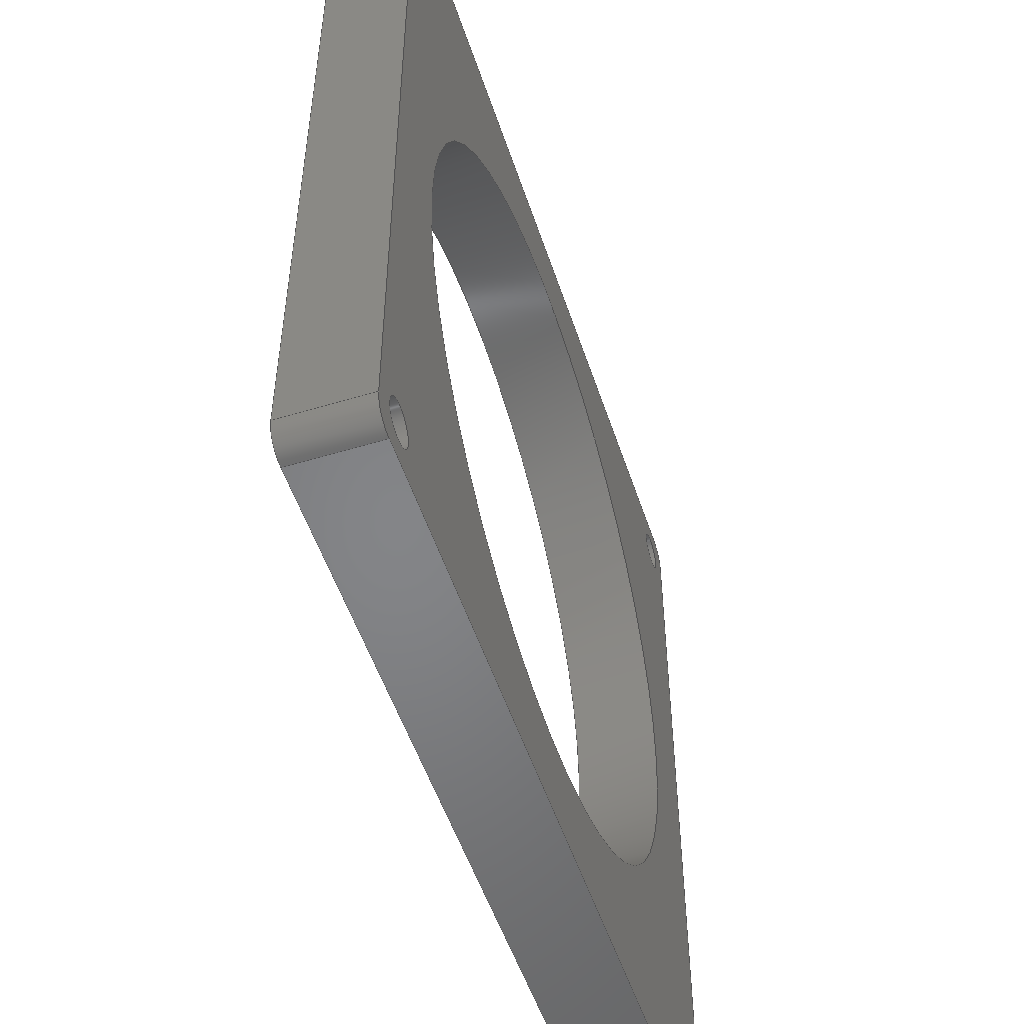
<metadata>
{"format":"step","ext":"step","renderer":"f3d","projection":"perspective","resolution":1024,"background":"white","views":[{"elev":-52.3,"azim":108.1,"up":"+Y"}]}
</metadata>
<code>
ISO-10303-21;
DATA;
#1=SHAPE_REPRESENTATION_RELATIONSHIP('','',#282,#2);
#2=ADVANCED_BREP_SHAPE_REPRESENTATION('',(#280),#478);
#3=CIRCLE('',#289,0.02115);
#4=CIRCLE('',#290,0.02115);
#5=CIRCLE('',#292,0.00125);
#6=CIRCLE('',#293,0.00125);
#7=CIRCLE('',#294,0.00125);
#8=CIRCLE('',#295,0.00125);
#9=CIRCLE('',#296,0.0015);
#10=CIRCLE('',#297,0.0015);
#11=CIRCLE('',#298,0.0015);
#12=CIRCLE('',#299,0.0015);
#13=CIRCLE('',#301,0.00125);
#14=CIRCLE('',#302,0.00125);
#15=CIRCLE('',#303,0.00125);
#16=CIRCLE('',#304,0.00125);
#17=CIRCLE('',#305,0.0015);
#18=CIRCLE('',#306,0.0015);
#19=CIRCLE('',#307,0.0015);
#20=CIRCLE('',#308,0.0015);
#21=CYLINDRICAL_SURFACE('',#288,0.02115);
#22=CYLINDRICAL_SURFACE('',#309,0.00125);
#23=CYLINDRICAL_SURFACE('',#310,0.00125);
#24=CYLINDRICAL_SURFACE('',#311,0.00125);
#25=CYLINDRICAL_SURFACE('',#312,0.00125);
#26=CYLINDRICAL_SURFACE('',#313,0.0015);
#27=CYLINDRICAL_SURFACE('',#314,0.0015);
#28=CYLINDRICAL_SURFACE('',#315,0.0015);
#29=CYLINDRICAL_SURFACE('',#316,0.0015);
#30=ORIENTED_EDGE('',*,*,#98,.F.);
#31=ORIENTED_EDGE('',*,*,#99,.T.);
#32=ORIENTED_EDGE('',*,*,#100,.T.);
#33=ORIENTED_EDGE('',*,*,#101,.T.);
#34=ORIENTED_EDGE('',*,*,#102,.T.);
#35=ORIENTED_EDGE('',*,*,#103,.T.);
#36=ORIENTED_EDGE('',*,*,#104,.F.);
#37=ORIENTED_EDGE('',*,*,#105,.T.);
#38=ORIENTED_EDGE('',*,*,#106,.F.);
#39=ORIENTED_EDGE('',*,*,#107,.T.);
#40=ORIENTED_EDGE('',*,*,#108,.T.);
#41=ORIENTED_EDGE('',*,*,#109,.T.);
#42=ORIENTED_EDGE('',*,*,#110,.F.);
#43=ORIENTED_EDGE('',*,*,#111,.T.);
#44=ORIENTED_EDGE('',*,*,#112,.T.);
#45=ORIENTED_EDGE('',*,*,#113,.T.);
#46=ORIENTED_EDGE('',*,*,#114,.T.);
#47=ORIENTED_EDGE('',*,*,#115,.F.);
#48=ORIENTED_EDGE('',*,*,#116,.F.);
#49=ORIENTED_EDGE('',*,*,#117,.F.);
#50=ORIENTED_EDGE('',*,*,#118,.F.);
#51=ORIENTED_EDGE('',*,*,#119,.F.);
#52=ORIENTED_EDGE('',*,*,#104,.T.);
#53=ORIENTED_EDGE('',*,*,#120,.T.);
#54=ORIENTED_EDGE('',*,*,#106,.T.);
#55=ORIENTED_EDGE('',*,*,#121,.T.);
#56=ORIENTED_EDGE('',*,*,#112,.F.);
#57=ORIENTED_EDGE('',*,*,#122,.T.);
#58=ORIENTED_EDGE('',*,*,#100,.F.);
#59=ORIENTED_EDGE('',*,*,#123,.T.);
#60=ORIENTED_EDGE('',*,*,#114,.F.);
#61=ORIENTED_EDGE('',*,*,#124,.T.);
#62=ORIENTED_EDGE('',*,*,#125,.T.);
#63=ORIENTED_EDGE('',*,*,#126,.T.);
#64=ORIENTED_EDGE('',*,*,#127,.T.);
#65=ORIENTED_EDGE('',*,*,#108,.F.);
#66=ORIENTED_EDGE('',*,*,#128,.T.);
#67=ORIENTED_EDGE('',*,*,#102,.F.);
#68=ORIENTED_EDGE('',*,*,#129,.T.);
#69=ORIENTED_EDGE('',*,*,#98,.T.);
#70=ORIENTED_EDGE('',*,*,#130,.T.);
#71=ORIENTED_EDGE('',*,*,#110,.T.);
#72=ORIENTED_EDGE('',*,*,#131,.T.);
#73=ORIENTED_EDGE('',*,*,#115,.T.);
#74=ORIENTED_EDGE('',*,*,#119,.T.);
#75=ORIENTED_EDGE('',*,*,#127,.F.);
#76=ORIENTED_EDGE('',*,*,#118,.T.);
#77=ORIENTED_EDGE('',*,*,#126,.F.);
#78=ORIENTED_EDGE('',*,*,#117,.T.);
#79=ORIENTED_EDGE('',*,*,#125,.F.);
#80=ORIENTED_EDGE('',*,*,#116,.T.);
#81=ORIENTED_EDGE('',*,*,#124,.F.);
#82=ORIENTED_EDGE('',*,*,#120,.F.);
#83=ORIENTED_EDGE('',*,*,#103,.F.);
#84=ORIENTED_EDGE('',*,*,#128,.F.);
#85=ORIENTED_EDGE('',*,*,#107,.F.);
#86=ORIENTED_EDGE('',*,*,#123,.F.);
#87=ORIENTED_EDGE('',*,*,#99,.F.);
#88=ORIENTED_EDGE('',*,*,#129,.F.);
#89=ORIENTED_EDGE('',*,*,#105,.F.);
#90=ORIENTED_EDGE('',*,*,#122,.F.);
#91=ORIENTED_EDGE('',*,*,#111,.F.);
#92=ORIENTED_EDGE('',*,*,#130,.F.);
#93=ORIENTED_EDGE('',*,*,#101,.F.);
#94=ORIENTED_EDGE('',*,*,#121,.F.);
#95=ORIENTED_EDGE('',*,*,#109,.F.);
#96=ORIENTED_EDGE('',*,*,#131,.F.);
#97=ORIENTED_EDGE('',*,*,#113,.F.);
#98=EDGE_CURVE('',#132,#133,#158,.T.);
#99=EDGE_CURVE('',#132,#134,#159,.F.);
#100=EDGE_CURVE('',#134,#135,#160,.T.);
#101=EDGE_CURVE('',#135,#133,#161,.T.);
#102=EDGE_CURVE('',#136,#137,#162,.T.);
#103=EDGE_CURVE('',#137,#138,#163,.F.);
#104=EDGE_CURVE('',#139,#138,#164,.T.);
#105=EDGE_CURVE('',#139,#136,#165,.T.);
#106=EDGE_CURVE('',#140,#141,#166,.T.);
#107=EDGE_CURVE('',#140,#142,#167,.T.);
#108=EDGE_CURVE('',#142,#143,#168,.T.);
#109=EDGE_CURVE('',#143,#141,#169,.F.);
#110=EDGE_CURVE('',#144,#145,#170,.T.);
#111=EDGE_CURVE('',#144,#146,#171,.F.);
#112=EDGE_CURVE('',#146,#147,#172,.T.);
#113=EDGE_CURVE('',#147,#145,#173,.T.);
#114=EDGE_CURVE('',#148,#148,#3,.T.);
#115=EDGE_CURVE('',#149,#149,#4,.T.);
#116=EDGE_CURVE('',#150,#150,#5,.T.);
#117=EDGE_CURVE('',#151,#151,#6,.T.);
#118=EDGE_CURVE('',#152,#152,#7,.T.);
#119=EDGE_CURVE('',#153,#153,#8,.T.);
#120=EDGE_CURVE('',#138,#140,#9,.T.);
#121=EDGE_CURVE('',#141,#147,#10,.T.);
#122=EDGE_CURVE('',#146,#135,#11,.T.);
#123=EDGE_CURVE('',#134,#139,#12,.T.);
#124=EDGE_CURVE('',#154,#154,#13,.T.);
#125=EDGE_CURVE('',#155,#155,#14,.T.);
#126=EDGE_CURVE('',#156,#156,#15,.T.);
#127=EDGE_CURVE('',#157,#157,#16,.T.);
#128=EDGE_CURVE('',#142,#137,#17,.F.);
#129=EDGE_CURVE('',#136,#132,#18,.F.);
#130=EDGE_CURVE('',#133,#144,#19,.F.);
#131=EDGE_CURVE('',#145,#143,#20,.F.);
#132=VERTEX_POINT('',#404);
#133=VERTEX_POINT('',#405);
#134=VERTEX_POINT('',#407);
#135=VERTEX_POINT('',#409);
#136=VERTEX_POINT('',#413);
#137=VERTEX_POINT('',#414);
#138=VERTEX_POINT('',#416);
#139=VERTEX_POINT('',#418);
#140=VERTEX_POINT('',#422);
#141=VERTEX_POINT('',#423);
#142=VERTEX_POINT('',#425);
#143=VERTEX_POINT('',#427);
#144=VERTEX_POINT('',#431);
#145=VERTEX_POINT('',#432);
#146=VERTEX_POINT('',#434);
#147=VERTEX_POINT('',#436);
#148=VERTEX_POINT('',#440);
#149=VERTEX_POINT('',#442);
#150=VERTEX_POINT('',#445);
#151=VERTEX_POINT('',#447);
#152=VERTEX_POINT('',#449);
#153=VERTEX_POINT('',#451);
#154=VERTEX_POINT('',#458);
#155=VERTEX_POINT('',#460);
#156=VERTEX_POINT('',#462);
#157=VERTEX_POINT('',#464);
#158=LINE('',#403,#174);
#159=LINE('',#406,#175);
#160=LINE('',#408,#176);
#161=LINE('',#410,#177);
#162=LINE('',#412,#178);
#163=LINE('',#415,#179);
#164=LINE('',#417,#180);
#165=LINE('',#419,#181);
#166=LINE('',#421,#182);
#167=LINE('',#424,#183);
#168=LINE('',#426,#184);
#169=LINE('',#428,#185);
#170=LINE('',#430,#186);
#171=LINE('',#433,#187);
#172=LINE('',#435,#188);
#173=LINE('',#437,#189);
#174=VECTOR('',#321,1);
#175=VECTOR('',#322,1);
#176=VECTOR('',#323,1);
#177=VECTOR('',#324,1);
#178=VECTOR('',#327,1);
#179=VECTOR('',#328,1);
#180=VECTOR('',#329,1);
#181=VECTOR('',#330,1);
#182=VECTOR('',#333,1);
#183=VECTOR('',#334,1);
#184=VECTOR('',#335,1);
#185=VECTOR('',#336,1);
#186=VECTOR('',#339,1);
#187=VECTOR('',#340,1);
#188=VECTOR('',#341,1);
#189=VECTOR('',#342,1);
#190=EDGE_LOOP('',(#30,#31,#32,#33));
#191=EDGE_LOOP('',(#34,#35,#36,#37));
#192=EDGE_LOOP('',(#38,#39,#40,#41));
#193=EDGE_LOOP('',(#42,#43,#44,#45));
#194=EDGE_LOOP('',(#46));
#195=EDGE_LOOP('',(#47));
#196=EDGE_LOOP('',(#48));
#197=EDGE_LOOP('',(#49));
#198=EDGE_LOOP('',(#50));
#199=EDGE_LOOP('',(#51));
#200=EDGE_LOOP('',(#52,#53,#54,#55,#56,#57,#58,#59));
#201=EDGE_LOOP('',(#60));
#202=EDGE_LOOP('',(#61));
#203=EDGE_LOOP('',(#62));
#204=EDGE_LOOP('',(#63));
#205=EDGE_LOOP('',(#64));
#206=EDGE_LOOP('',(#65,#66,#67,#68,#69,#70,#71,#72));
#207=EDGE_LOOP('',(#73));
#208=EDGE_LOOP('',(#74));
#209=EDGE_LOOP('',(#75));
#210=EDGE_LOOP('',(#76));
#211=EDGE_LOOP('',(#77));
#212=EDGE_LOOP('',(#78));
#213=EDGE_LOOP('',(#79));
#214=EDGE_LOOP('',(#80));
#215=EDGE_LOOP('',(#81));
#216=EDGE_LOOP('',(#82,#83,#84,#85));
#217=EDGE_LOOP('',(#86,#87,#88,#89));
#218=EDGE_LOOP('',(#90,#91,#92,#93));
#219=EDGE_LOOP('',(#94,#95,#96,#97));
#220=FACE_BOUND('',#190,.T.);
#221=FACE_BOUND('',#191,.T.);
#222=FACE_BOUND('',#192,.T.);
#223=FACE_BOUND('',#193,.T.);
#224=FACE_BOUND('',#194,.T.);
#225=FACE_BOUND('',#195,.T.);
#226=FACE_BOUND('',#196,.T.);
#227=FACE_BOUND('',#197,.T.);
#228=FACE_BOUND('',#198,.T.);
#229=FACE_BOUND('',#199,.T.);
#230=FACE_BOUND('',#200,.T.);
#231=FACE_BOUND('',#201,.T.);
#232=FACE_BOUND('',#202,.T.);
#233=FACE_BOUND('',#203,.T.);
#234=FACE_BOUND('',#204,.T.);
#235=FACE_BOUND('',#205,.T.);
#236=FACE_BOUND('',#206,.T.);
#237=FACE_BOUND('',#207,.T.);
#238=FACE_BOUND('',#208,.T.);
#239=FACE_BOUND('',#209,.T.);
#240=FACE_BOUND('',#210,.T.);
#241=FACE_BOUND('',#211,.T.);
#242=FACE_BOUND('',#212,.T.);
#243=FACE_BOUND('',#213,.T.);
#244=FACE_BOUND('',#214,.T.);
#245=FACE_BOUND('',#215,.T.);
#246=FACE_BOUND('',#216,.T.);
#247=FACE_BOUND('',#217,.T.);
#248=FACE_BOUND('',#218,.T.);
#249=FACE_BOUND('',#219,.T.);
#250=PLANE('',#284);
#251=PLANE('',#285);
#252=PLANE('',#286);
#253=PLANE('',#287);
#254=PLANE('',#291);
#255=PLANE('',#300);
#256=ADVANCED_FACE('',(#220),#250,.T.);
#257=ADVANCED_FACE('',(#221),#251,.F.);
#258=ADVANCED_FACE('',(#222),#252,.F.);
#259=ADVANCED_FACE('',(#223),#253,.T.);
#260=ADVANCED_FACE('',(#224,#225),#21,.F.);
#261=ADVANCED_FACE('',(#226,#227,#228,#229,#230,#231),#254,.T.);
#262=ADVANCED_FACE('',(#232,#233,#234,#235,#236,#237),#255,.F.);
#263=ADVANCED_FACE('',(#238,#239),#22,.F.);
#264=ADVANCED_FACE('',(#240,#241),#23,.F.);
#265=ADVANCED_FACE('',(#242,#243),#24,.F.);
#266=ADVANCED_FACE('',(#244,#245),#25,.F.);
#267=ADVANCED_FACE('',(#246),#26,.T.);
#268=ADVANCED_FACE('',(#247),#27,.T.);
#269=ADVANCED_FACE('',(#248),#28,.T.);
#270=ADVANCED_FACE('',(#249),#29,.T.);
#271=CLOSED_SHELL('',(#256,#257,#258,#259,#260,#261,#262,#263,#264,#265,
#266,#267,#268,#269,#270));
#272=STYLED_ITEM('',(#273),#280);
#273=PRESENTATION_STYLE_ASSIGNMENT((#274));
#274=SURFACE_STYLE_USAGE(.BOTH.,#275);
#275=SURFACE_SIDE_STYLE('',(#276));
#276=SURFACE_STYLE_FILL_AREA(#277);
#277=FILL_AREA_STYLE('',(#278));
#278=FILL_AREA_STYLE_COLOUR('',#279);
#279=COLOUR_RGB('',0.302,0.302,0.302);
#280=MANIFOLD_SOLID_BREP('Part 1',#271);
#281=SHAPE_DEFINITION_REPRESENTATION(#483,#282);
#282=SHAPE_REPRESENTATION('Part 1',(#283),#478);
#283=AXIS2_PLACEMENT_3D('',#401,#317,#318);
#284=AXIS2_PLACEMENT_3D('',#402,#319,#320);
#285=AXIS2_PLACEMENT_3D('',#411,#325,#326);
#286=AXIS2_PLACEMENT_3D('',#420,#331,#332);
#287=AXIS2_PLACEMENT_3D('',#429,#337,#338);
#288=AXIS2_PLACEMENT_3D('',#438,#343,#344);
#289=AXIS2_PLACEMENT_3D('',#439,#345,#346);
#290=AXIS2_PLACEMENT_3D('',#441,#347,#348);
#291=AXIS2_PLACEMENT_3D('',#443,#349,#350);
#292=AXIS2_PLACEMENT_3D('',#444,#351,#352);
#293=AXIS2_PLACEMENT_3D('',#446,#353,#354);
#294=AXIS2_PLACEMENT_3D('',#448,#355,#356);
#295=AXIS2_PLACEMENT_3D('',#450,#357,#358);
#296=AXIS2_PLACEMENT_3D('',#452,#359,#360);
#297=AXIS2_PLACEMENT_3D('',#453,#361,#362);
#298=AXIS2_PLACEMENT_3D('',#454,#363,#364);
#299=AXIS2_PLACEMENT_3D('',#455,#365,#366);
#300=AXIS2_PLACEMENT_3D('',#456,#367,#368);
#301=AXIS2_PLACEMENT_3D('',#457,#369,#370);
#302=AXIS2_PLACEMENT_3D('',#459,#371,#372);
#303=AXIS2_PLACEMENT_3D('',#461,#373,#374);
#304=AXIS2_PLACEMENT_3D('',#463,#375,#376);
#305=AXIS2_PLACEMENT_3D('',#465,#377,#378);
#306=AXIS2_PLACEMENT_3D('',#466,#379,#380);
#307=AXIS2_PLACEMENT_3D('',#467,#381,#382);
#308=AXIS2_PLACEMENT_3D('',#468,#383,#384);
#309=AXIS2_PLACEMENT_3D('',#469,#385,#386);
#310=AXIS2_PLACEMENT_3D('',#470,#387,#388);
#311=AXIS2_PLACEMENT_3D('',#471,#389,#390);
#312=AXIS2_PLACEMENT_3D('',#472,#391,#392);
#313=AXIS2_PLACEMENT_3D('',#473,#393,#394);
#314=AXIS2_PLACEMENT_3D('',#474,#395,#396);
#315=AXIS2_PLACEMENT_3D('',#475,#397,#398);
#316=AXIS2_PLACEMENT_3D('',#476,#399,#400);
#317=DIRECTION('',(0,0,1));
#318=DIRECTION('',(1,0,0));
#319=DIRECTION('',(1,-6.621e-17,0));
#320=DIRECTION('',(6.621e-17,1,0));
#321=DIRECTION('',(-6.621e-17,-1,0));
#322=DIRECTION('',(0,0,-1));
#323=DIRECTION('',(-6.621e-17,-1,0));
#324=DIRECTION('',(0,0,-1));
#325=DIRECTION('',(0,-1,0));
#326=DIRECTION('',(0,0,-1));
#327=DIRECTION('',(-1,0,0));
#328=DIRECTION('',(0,0,-1));
#329=DIRECTION('',(-1,0,0));
#330=DIRECTION('',(0,0,-1));
#331=DIRECTION('',(1,-6.621e-17,0));
#332=DIRECTION('',(6.621e-17,1,0));
#333=DIRECTION('',(-6.621e-17,-1,0));
#334=DIRECTION('',(0,0,-1));
#335=DIRECTION('',(-6.621e-17,-1,0));
#336=DIRECTION('',(0,0,-1));
#337=DIRECTION('',(0,-1,0));
#338=DIRECTION('',(0,0,-1));
#339=DIRECTION('',(-1,0,0));
#340=DIRECTION('',(0,0,-1));
#341=DIRECTION('',(-1,0,0));
#342=DIRECTION('',(0,0,-1));
#343=DIRECTION('',(0,0,-1));
#344=DIRECTION('',(-1,0,0));
#345=DIRECTION('',(0,0,1));
#346=DIRECTION('',(1,0,0));
#347=DIRECTION('',(0,0,1));
#348=DIRECTION('',(1,0,0));
#349=DIRECTION('',(0,0,1));
#350=DIRECTION('',(1,0,0));
#351=DIRECTION('',(0,0,1));
#352=DIRECTION('',(1,0,0));
#353=DIRECTION('',(0,0,1));
#354=DIRECTION('',(1,0,0));
#355=DIRECTION('',(0,0,1));
#356=DIRECTION('',(1,0,0));
#357=DIRECTION('',(0,0,1));
#358=DIRECTION('',(1,0,0));
#359=DIRECTION('',(0,0,1));
#360=DIRECTION('',(1,0,0));
#361=DIRECTION('',(0,0,1));
#362=DIRECTION('',(1,0,0));
#363=DIRECTION('',(0,0,1));
#364=DIRECTION('',(1,0,0));
#365=DIRECTION('',(0,0,1));
#366=DIRECTION('',(1,0,0));
#367=DIRECTION('',(0,0,1));
#368=DIRECTION('',(1,0,0));
#369=DIRECTION('',(0,0,1));
#370=DIRECTION('',(1,0,0));
#371=DIRECTION('',(0,0,1));
#372=DIRECTION('',(1,0,0));
#373=DIRECTION('',(0,0,1));
#374=DIRECTION('',(1,0,0));
#375=DIRECTION('',(0,0,1));
#376=DIRECTION('',(1,0,0));
#377=DIRECTION('',(0,0,1));
#378=DIRECTION('',(1,0,0));
#379=DIRECTION('',(0,0,1));
#380=DIRECTION('',(1,0,0));
#381=DIRECTION('',(0,0,1));
#382=DIRECTION('',(1,0,0));
#383=DIRECTION('',(0,0,1));
#384=DIRECTION('',(1,0,0));
#385=DIRECTION('',(0,0,1));
#386=DIRECTION('',(1,0,0));
#387=DIRECTION('',(0,0,1));
#388=DIRECTION('',(1,0,0));
#389=DIRECTION('',(0,0,1));
#390=DIRECTION('',(1,0,0));
#391=DIRECTION('',(0,0,1));
#392=DIRECTION('',(1,0,0));
#393=DIRECTION('',(0,0,-1));
#394=DIRECTION('',(-1,0,0));
#395=DIRECTION('',(0,0,1));
#396=DIRECTION('',(1,0,0));
#397=DIRECTION('',(0,0,-1));
#398=DIRECTION('',(-1,0,0));
#399=DIRECTION('',(0,0,1));
#400=DIRECTION('',(1,0,0));
#401=CARTESIAN_POINT('',(0,0,0));
#402=CARTESIAN_POINT('',(0.0262,0,0.0577));
#403=CARTESIAN_POINT('',(0.0262,0,0.0527));
#404=CARTESIAN_POINT('',(0.0262,0.0247,0.0527));
#405=CARTESIAN_POINT('',(0.0262,-0.0247,0.0527));
#406=CARTESIAN_POINT('',(0.0262,0.0247,0.0577));
#407=CARTESIAN_POINT('',(0.0262,0.0247,0.0577));
#408=CARTESIAN_POINT('',(0.0262,0,0.0577));
#409=CARTESIAN_POINT('',(0.0262,-0.0247,0.0577));
#410=CARTESIAN_POINT('',(0.0262,-0.0247,0.0577));
#411=CARTESIAN_POINT('',(0,0.0262,0.0577));
#412=CARTESIAN_POINT('',(0,0.0262,0.0527));
#413=CARTESIAN_POINT('',(0.0247,0.0262,0.0527));
#414=CARTESIAN_POINT('',(-0.0247,0.0262,0.0527));
#415=CARTESIAN_POINT('',(-0.0247,0.0262,0.0577));
#416=CARTESIAN_POINT('',(-0.0247,0.0262,0.0577));
#417=CARTESIAN_POINT('',(0,0.0262,0.0577));
#418=CARTESIAN_POINT('',(0.0247,0.0262,0.0577));
#419=CARTESIAN_POINT('',(0.0247,0.0262,0.0527));
#420=CARTESIAN_POINT('',(-0.0262,0,0.0577));
#421=CARTESIAN_POINT('',(-0.0262,0,0.0577));
#422=CARTESIAN_POINT('',(-0.0262,0.0247,0.0577));
#423=CARTESIAN_POINT('',(-0.0262,-0.0247,0.0577));
#424=CARTESIAN_POINT('',(-0.0262,0.0247,0.0577));
#425=CARTESIAN_POINT('',(-0.0262,0.0247,0.0527));
#426=CARTESIAN_POINT('',(-0.0262,0,0.0527));
#427=CARTESIAN_POINT('',(-0.0262,-0.0247,0.0527));
#428=CARTESIAN_POINT('',(-0.0262,-0.0247,0.0577));
#429=CARTESIAN_POINT('',(-3.469e-18,-0.0262,0.0577));
#430=CARTESIAN_POINT('',(-3.469e-18,-0.0262,0.0527));
#431=CARTESIAN_POINT('',(0.0247,-0.0262,0.0527));
#432=CARTESIAN_POINT('',(-0.0247,-0.0262,0.0527));
#433=CARTESIAN_POINT('',(0.0247,-0.0262,0.0577));
#434=CARTESIAN_POINT('',(0.0247,-0.0262,0.0577));
#435=CARTESIAN_POINT('',(-3.469e-18,-0.0262,0.0577));
#436=CARTESIAN_POINT('',(-0.0247,-0.0262,0.0577));
#437=CARTESIAN_POINT('',(-0.0247,-0.0262,0.0527));
#438=CARTESIAN_POINT('',(0,1.295e-18,0.0577));
#439=CARTESIAN_POINT('',(0,1.295e-18,0.0577));
#440=CARTESIAN_POINT('',(0.02115,1.295e-18,0.0577));
#441=CARTESIAN_POINT('',(0,1.295e-18,0.0527));
#442=CARTESIAN_POINT('',(0.02115,1.295e-18,0.0527));
#443=CARTESIAN_POINT('',(-3.469e-18,0,0.0577));
#444=CARTESIAN_POINT('',(0.0237,-0.0237,0.0577));
#445=CARTESIAN_POINT('',(0.02495,-0.0237,0.0577));
#446=CARTESIAN_POINT('',(0.0237,0.0237,0.0577));
#447=CARTESIAN_POINT('',(0.02495,0.0237,0.0577));
#448=CARTESIAN_POINT('',(-0.0237,0.0237,0.0577));
#449=CARTESIAN_POINT('',(-0.02245,0.0237,0.0577));
#450=CARTESIAN_POINT('',(-0.0237,-0.0237,0.0577));
#451=CARTESIAN_POINT('',(-0.02245,-0.0237,0.0577));
#452=CARTESIAN_POINT('',(-0.0247,0.0247,0.0577));
#453=CARTESIAN_POINT('',(-0.0247,-0.0247,0.0577));
#454=CARTESIAN_POINT('',(0.0247,-0.0247,0.0577));
#455=CARTESIAN_POINT('',(0.0247,0.0247,0.0577));
#456=CARTESIAN_POINT('',(-3.469e-18,0,0.0527));
#457=CARTESIAN_POINT('',(0.0237,-0.0237,0.0527));
#458=CARTESIAN_POINT('',(0.02495,-0.0237,0.0527));
#459=CARTESIAN_POINT('',(0.0237,0.0237,0.0527));
#460=CARTESIAN_POINT('',(0.02495,0.0237,0.0527));
#461=CARTESIAN_POINT('',(-0.0237,0.0237,0.0527));
#462=CARTESIAN_POINT('',(-0.02245,0.0237,0.0527));
#463=CARTESIAN_POINT('',(-0.0237,-0.0237,0.0527));
#464=CARTESIAN_POINT('',(-0.02245,-0.0237,0.0527));
#465=CARTESIAN_POINT('',(-0.0247,0.0247,0.0527));
#466=CARTESIAN_POINT('',(0.0247,0.0247,0.0527));
#467=CARTESIAN_POINT('',(0.0247,-0.0247,0.0527));
#468=CARTESIAN_POINT('',(-0.0247,-0.0247,0.0527));
#469=CARTESIAN_POINT('',(-0.0237,-0.0237,0.0452));
#470=CARTESIAN_POINT('',(-0.0237,0.0237,0.0452));
#471=CARTESIAN_POINT('',(0.0237,0.0237,0.0452));
#472=CARTESIAN_POINT('',(0.0237,-0.0237,0.0452));
#473=CARTESIAN_POINT('',(-0.0247,0.0247,0.0577));
#474=CARTESIAN_POINT('',(0.0247,0.0247,0.0577));
#475=CARTESIAN_POINT('',(0.0247,-0.0247,0.0577));
#476=CARTESIAN_POINT('',(-0.0247,-0.0247,0.0577));
#477=MECHANICAL_DESIGN_GEOMETRIC_PRESENTATION_REPRESENTATION('',(#272),
#478);
#478=(
GEOMETRIC_REPRESENTATION_CONTEXT(3)
GLOBAL_UNCERTAINTY_ASSIGNED_CONTEXT((#479))
GLOBAL_UNIT_ASSIGNED_CONTEXT((#482,#481,#480))
REPRESENTATION_CONTEXT('Part 1','TOP_LEVEL_ASSEMBLY_PART')
);
#479=UNCERTAINTY_MEASURE_WITH_UNIT(LENGTH_MEASURE(1e-08),#482,
'DISTANCE_ACCURACY_VALUE','Maximum Tolerance applied to model');
#480=(
NAMED_UNIT(*)
SI_UNIT($,.STERADIAN.)
SOLID_ANGLE_UNIT()
);
#481=(
NAMED_UNIT(*)
PLANE_ANGLE_UNIT()
SI_UNIT($,.RADIAN.)
);
#482=(
LENGTH_UNIT()
NAMED_UNIT(*)
SI_UNIT($,.METRE.)
);
#483=PRODUCT_DEFINITION_SHAPE('','',#484);
#484=PRODUCT_DEFINITION('','',#486,#485);
#485=PRODUCT_DEFINITION_CONTEXT('',#492,'design');
#486=PRODUCT_DEFINITION_FORMATION_WITH_SPECIFIED_SOURCE('','',#488,
 .NOT_KNOWN.);
#487=PRODUCT_RELATED_PRODUCT_CATEGORY('','',(#488));
#488=PRODUCT('Part 1','Part 1','Part 1',(#490));
#489=PRODUCT_CATEGORY('','');
#490=PRODUCT_CONTEXT('',#492,'mechanical');
#491=APPLICATION_PROTOCOL_DEFINITION('international standard',
'ap242_managed_model_based_3d_engineering',2011,#492);
#492=APPLICATION_CONTEXT('managed model based 3d engineering');
ENDSEC;
END-ISO-10303-21;

</code>
